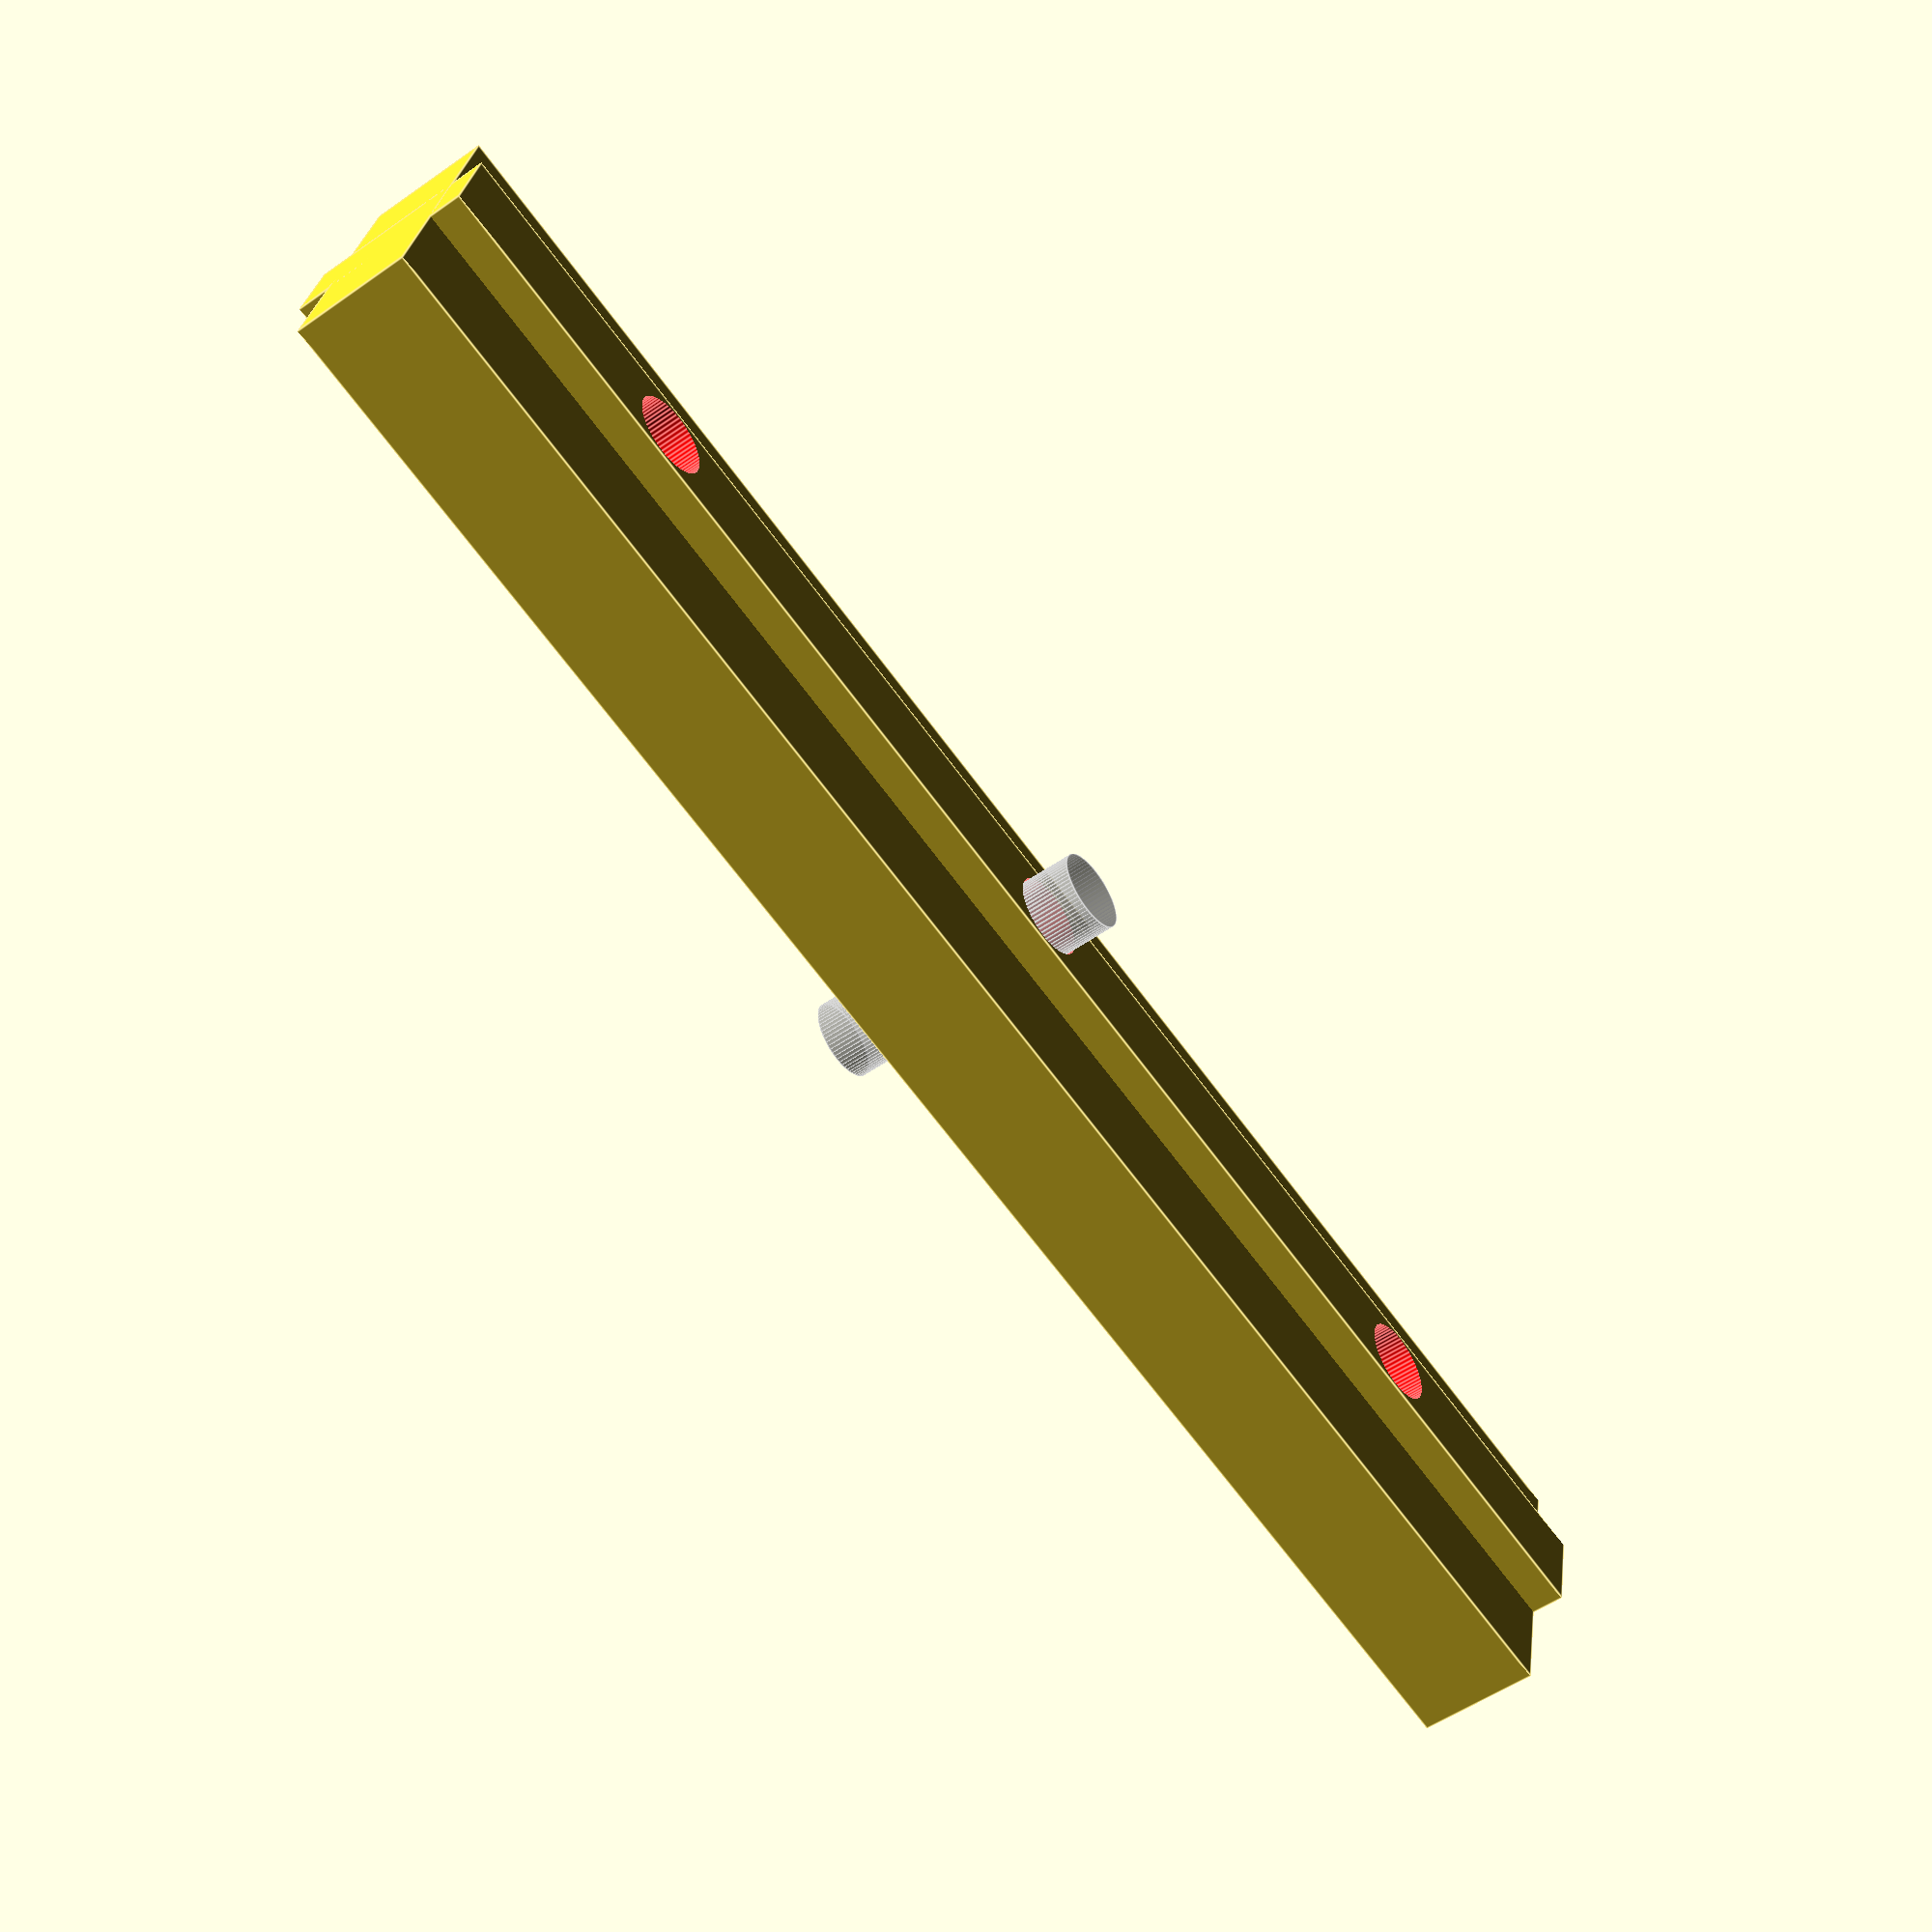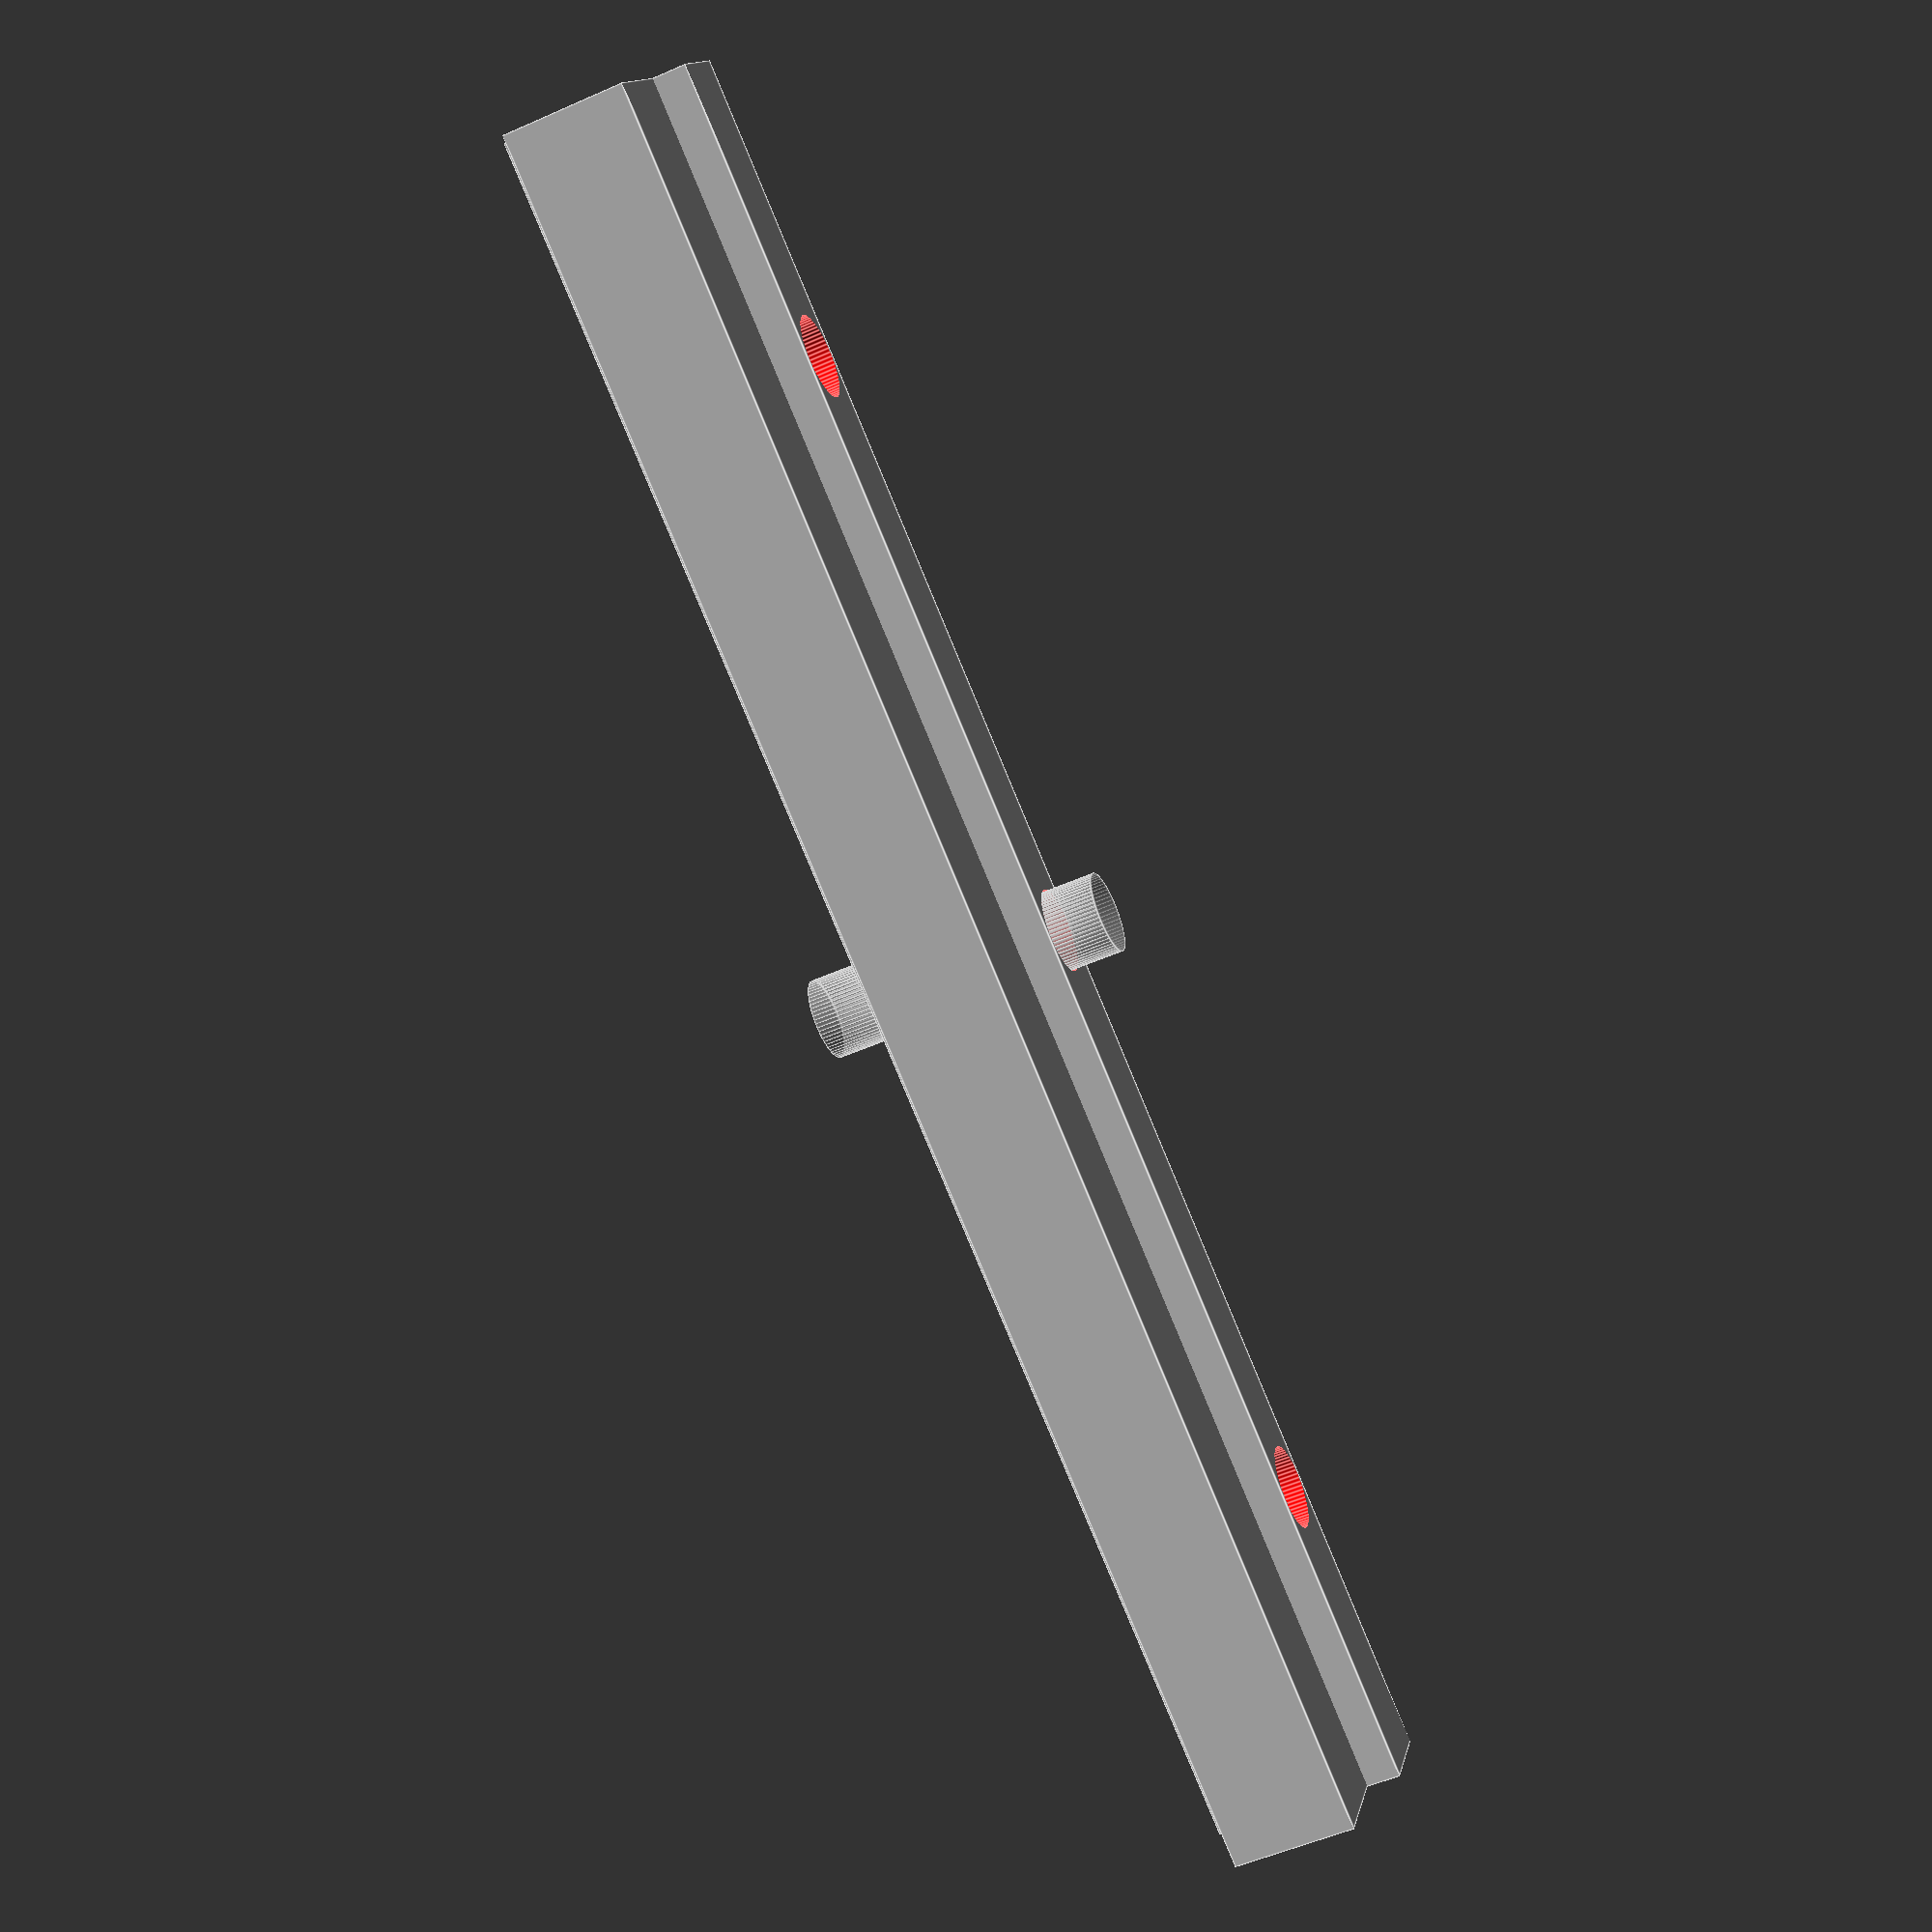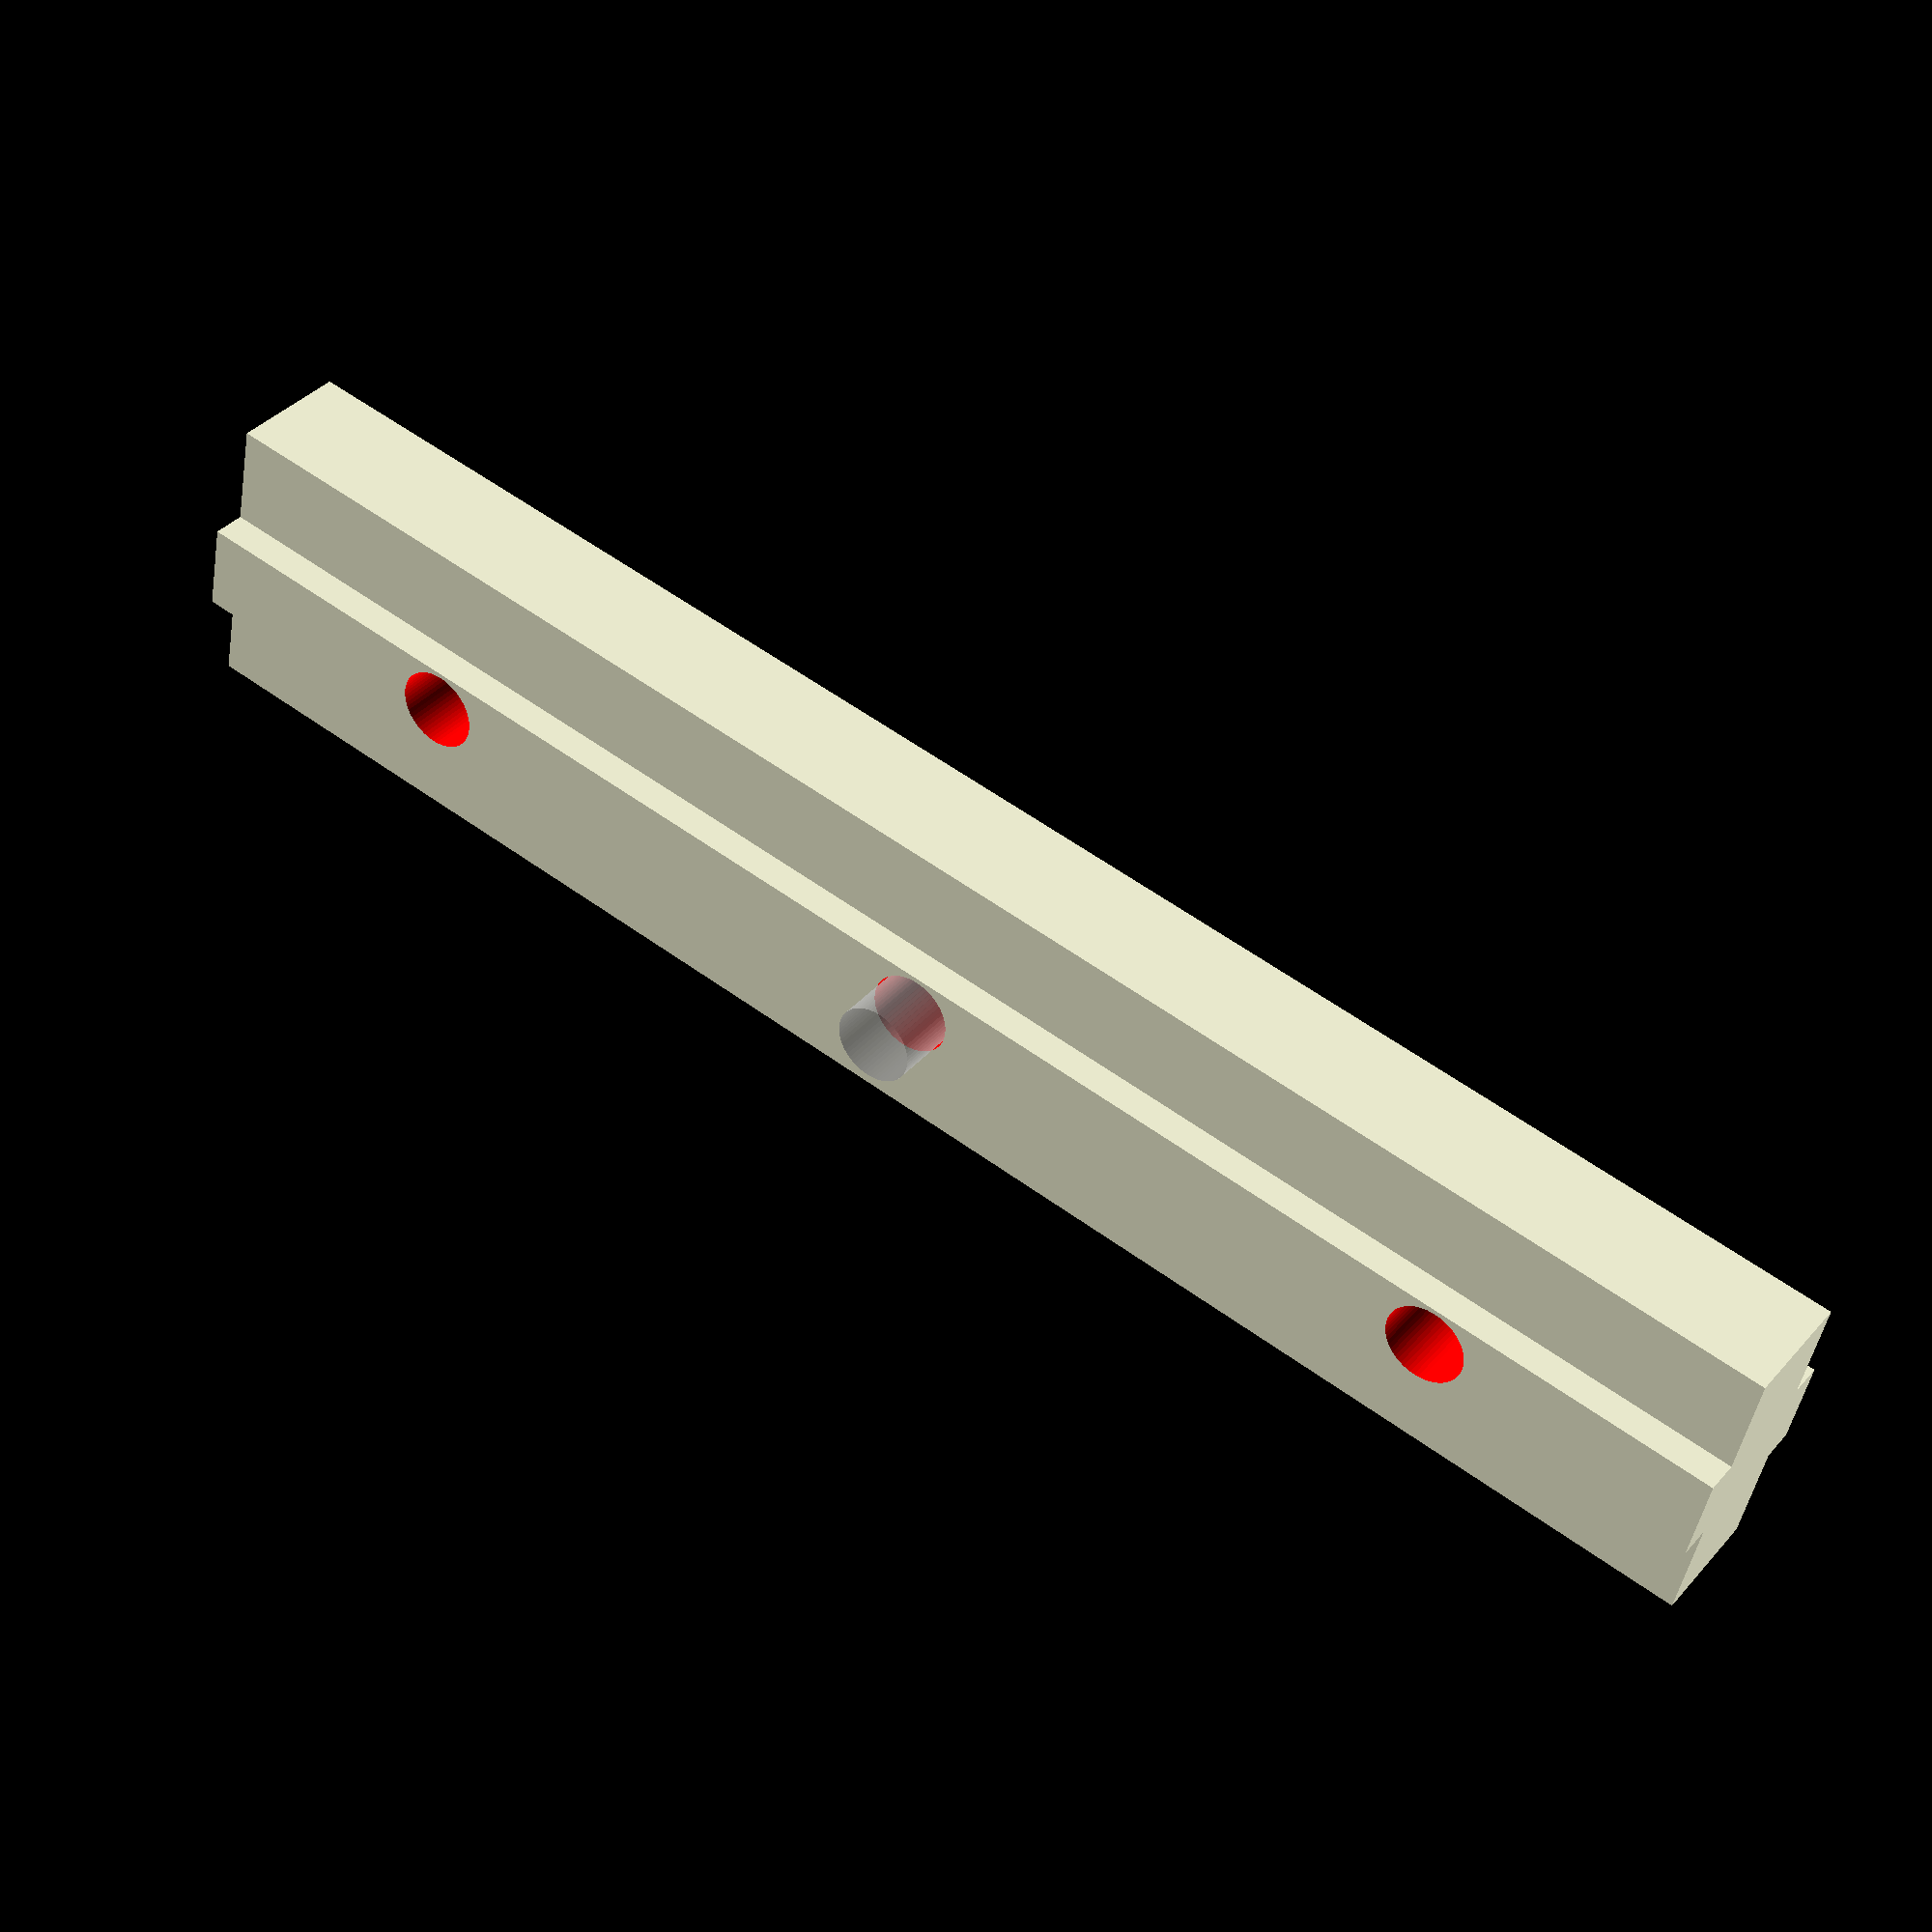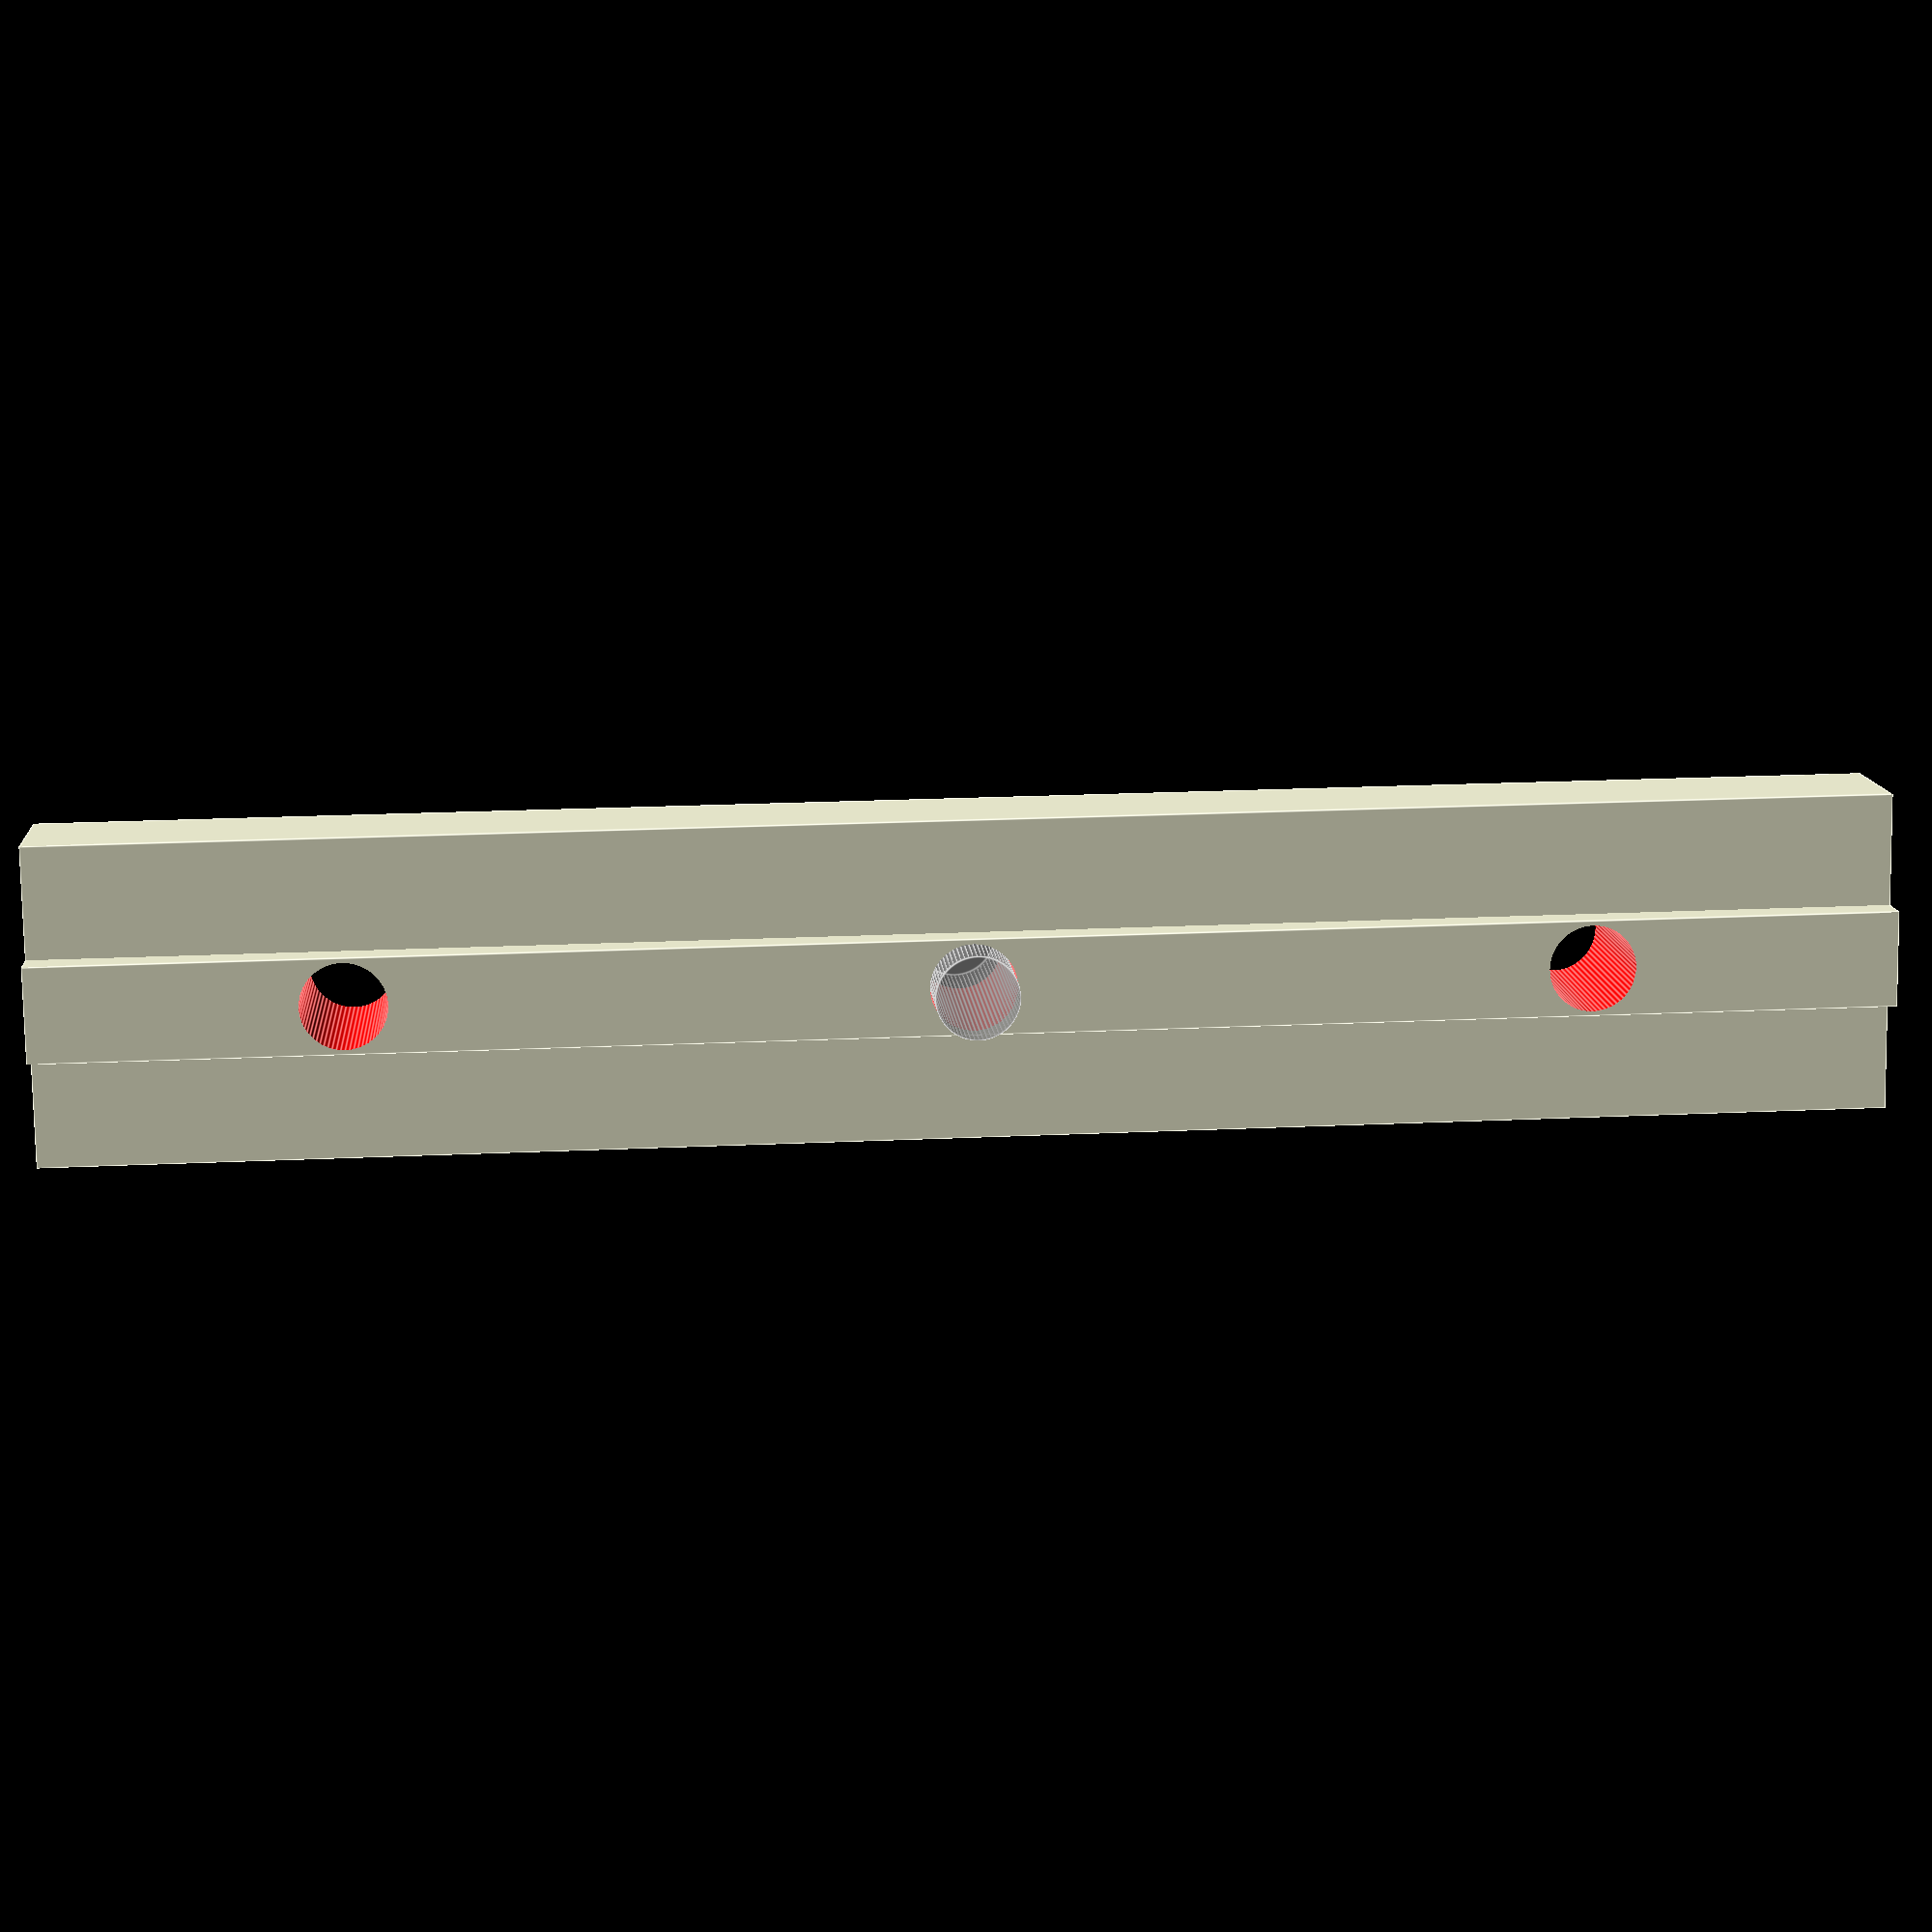
<openscad>
module Z_Parts_Mount_Assistant() {
  cz=115;
  cy=8;
  cya=4.4;
  cxi=6;
  difference() {
    union() {
      translate([0, 0, cz/2]) cube([20, cy, cz], center=true);
      translate([0, 0, cz/2]) cube([cxi, cy+cya, cz], center=true);
    }
    color("Red") {
      //translate([0, 14, cz/2-2]) cube([20-(4*2), 24, cz+10], center=true);
      translate([0, 30, cz/6]) rotate([90]) cylinder(d=5.4, h=60);
      translate([0, 30, cz/2]) rotate([90]) cylinder(d=5.4, h=60);
      translate([0, 30, cz-cz/6]) rotate([90]) cylinder(d=5.4, h=60);
    }
  }
  %translate([0, 10, cz/2]) rotate([90]) cylinder(d=5.2, h=19.5);
}

Z_Parts_Mount_Assistant($fn=64);
</openscad>
<views>
elev=67.5 azim=279.2 roll=36.3 proj=p view=edges
elev=82.3 azim=77.6 roll=202.6 proj=p view=edges
elev=303.1 azim=74.3 roll=127.2 proj=p view=solid
elev=157.4 azim=280.8 roll=274.5 proj=p view=edges
</views>
